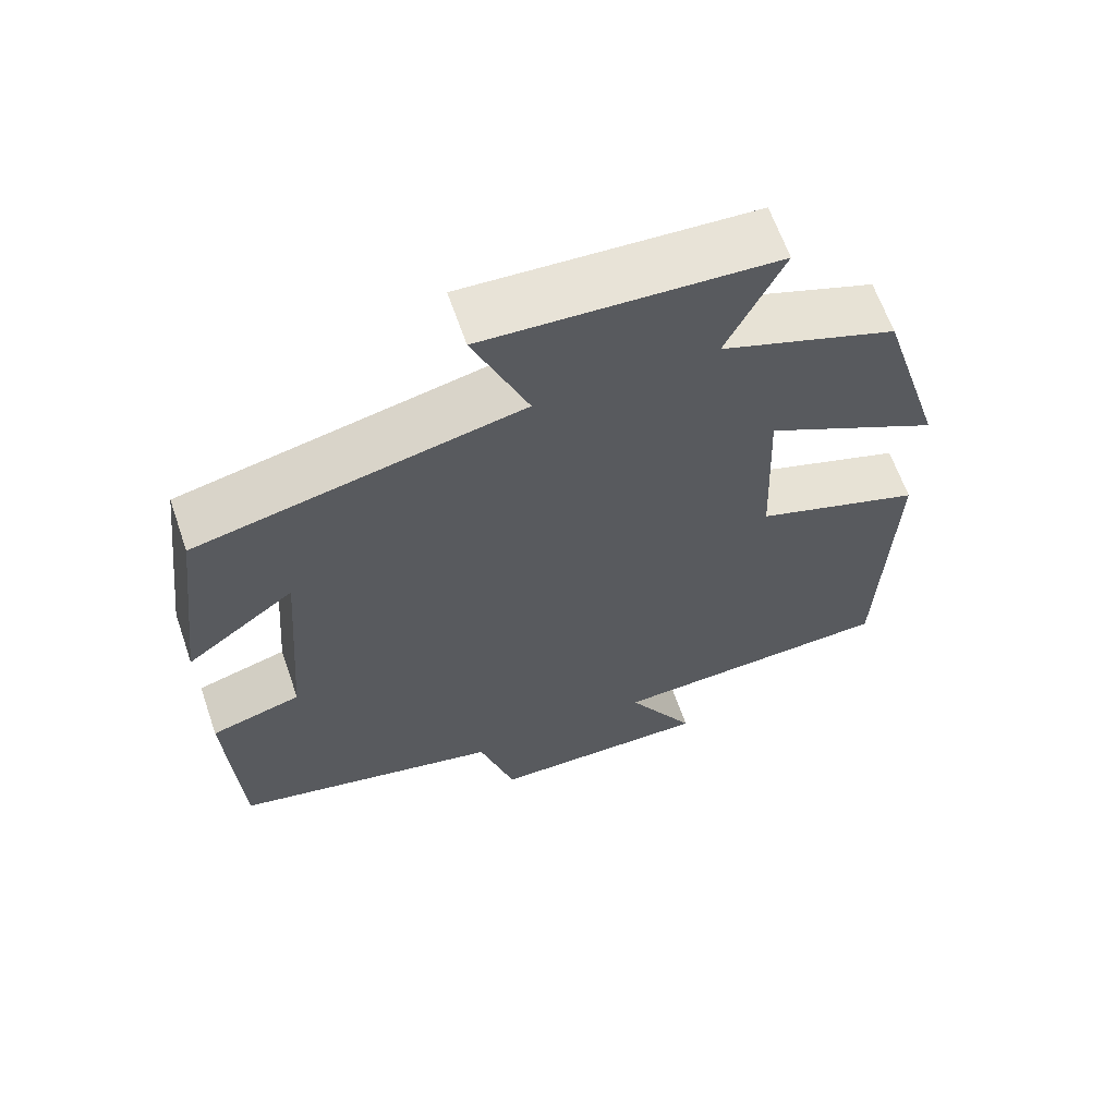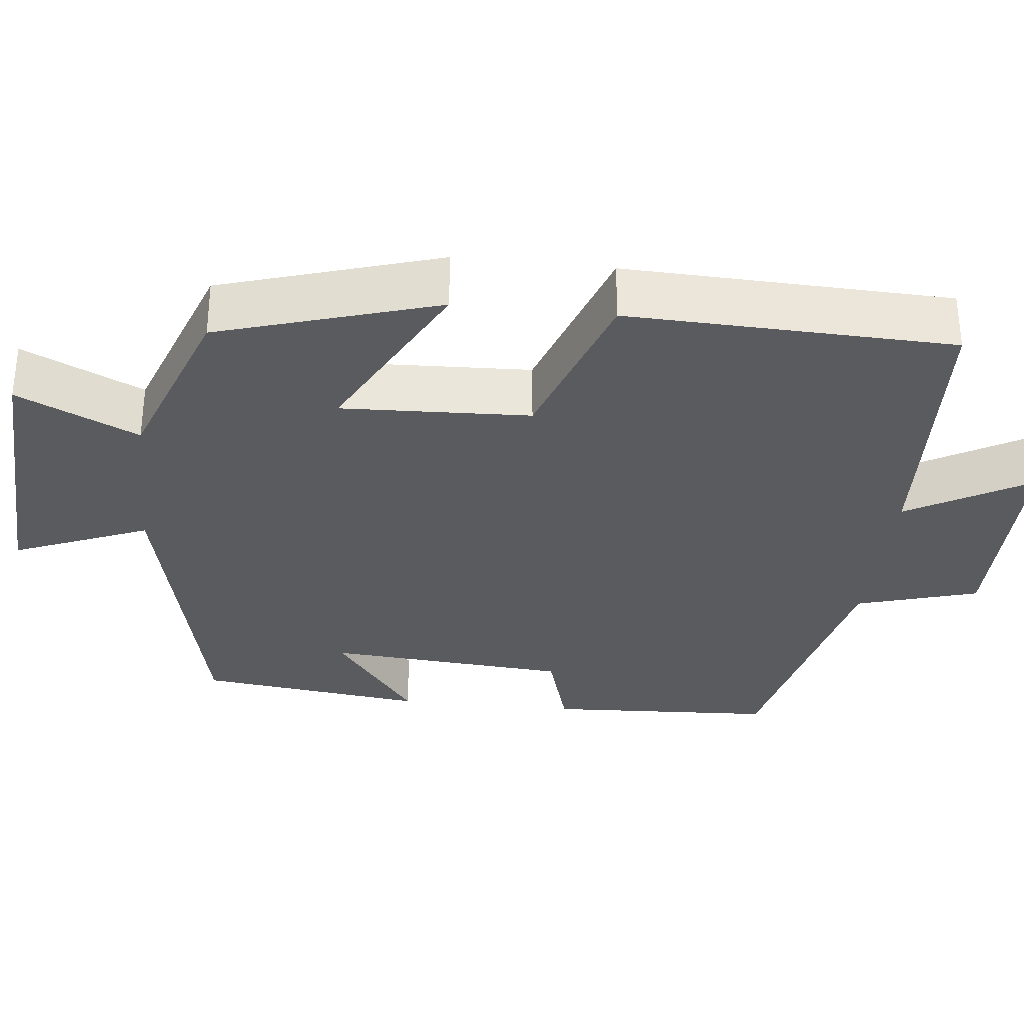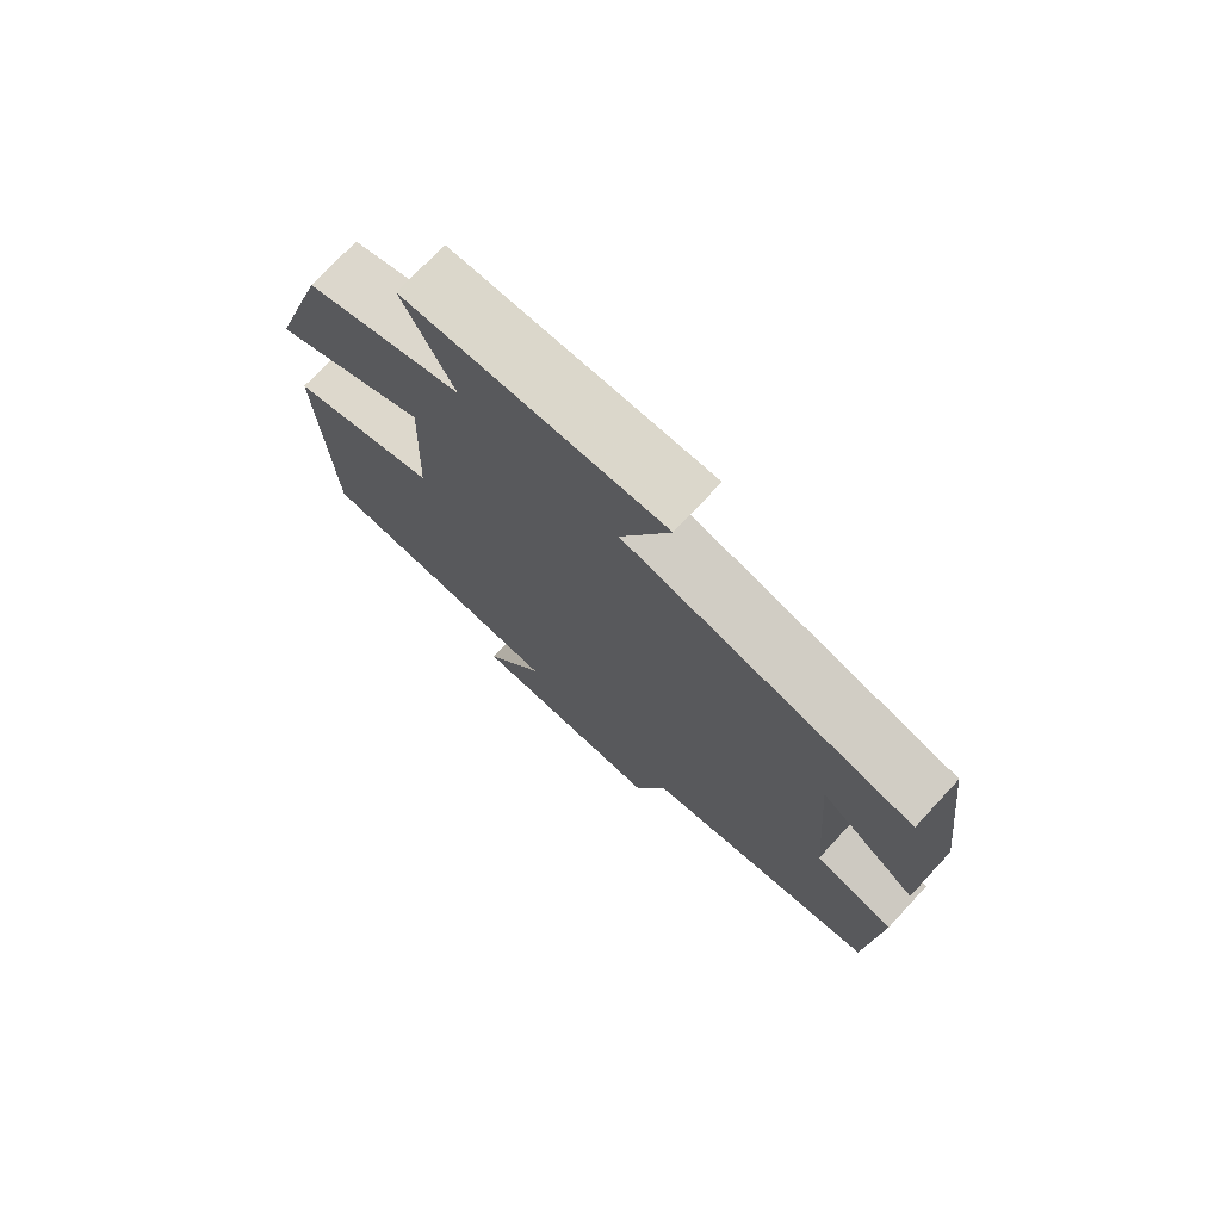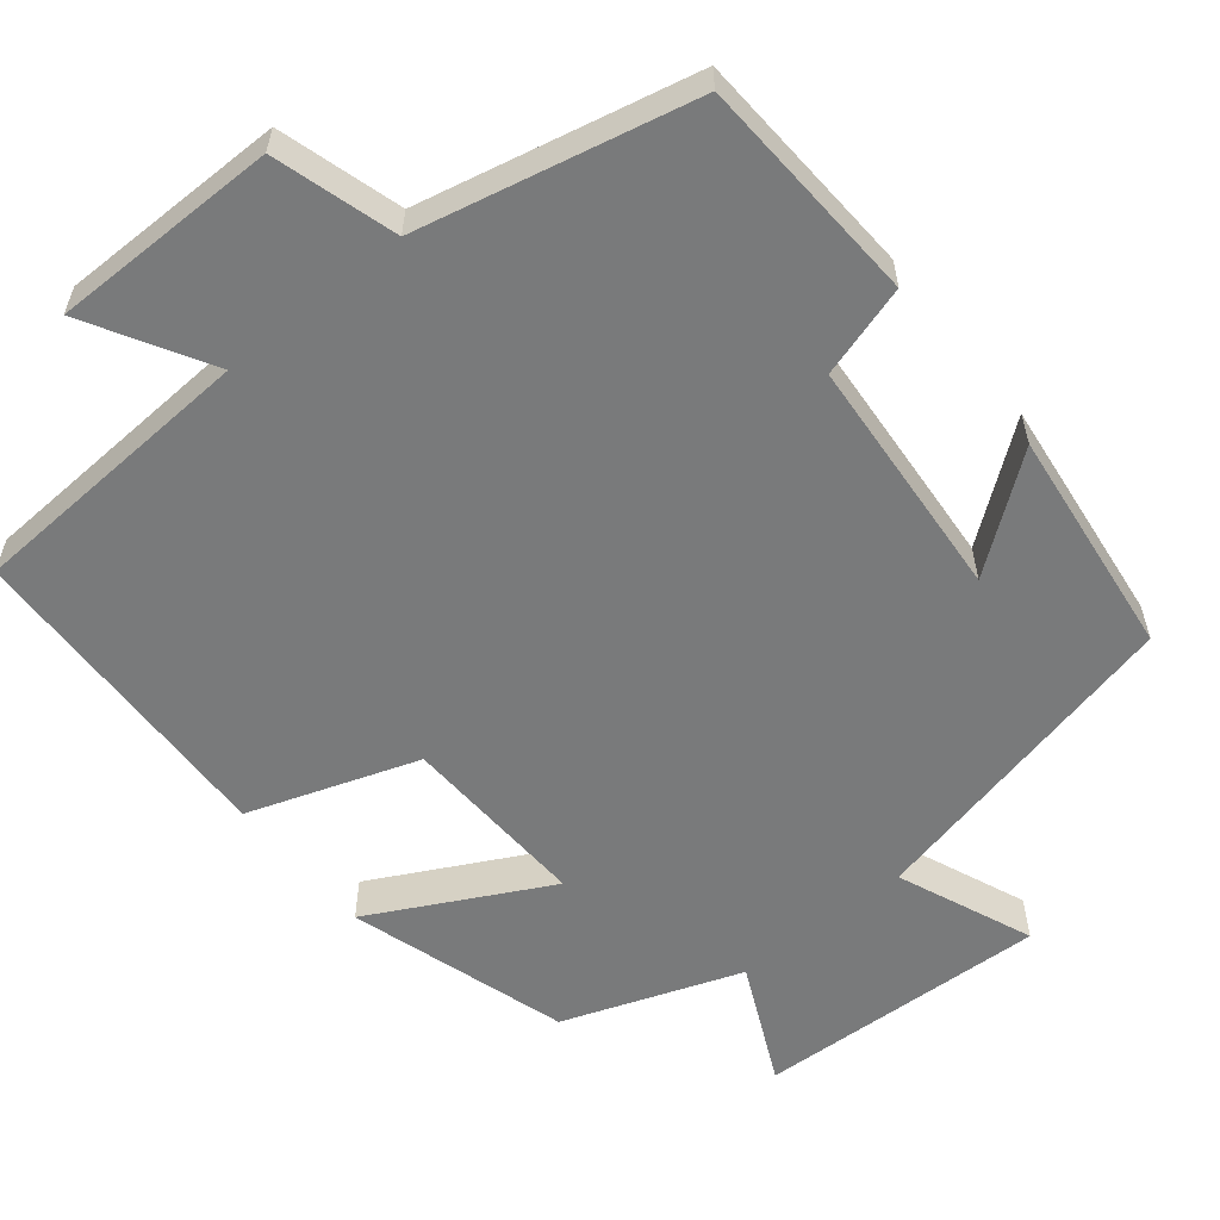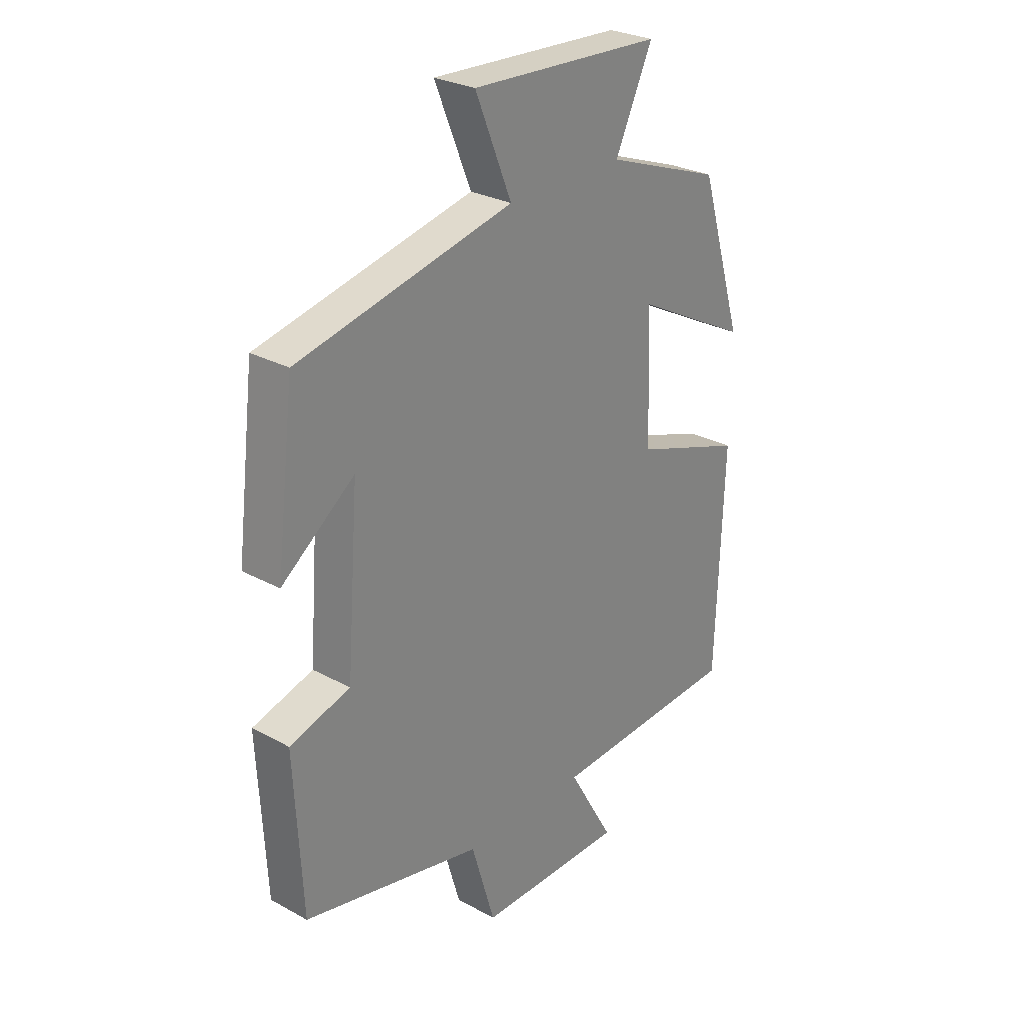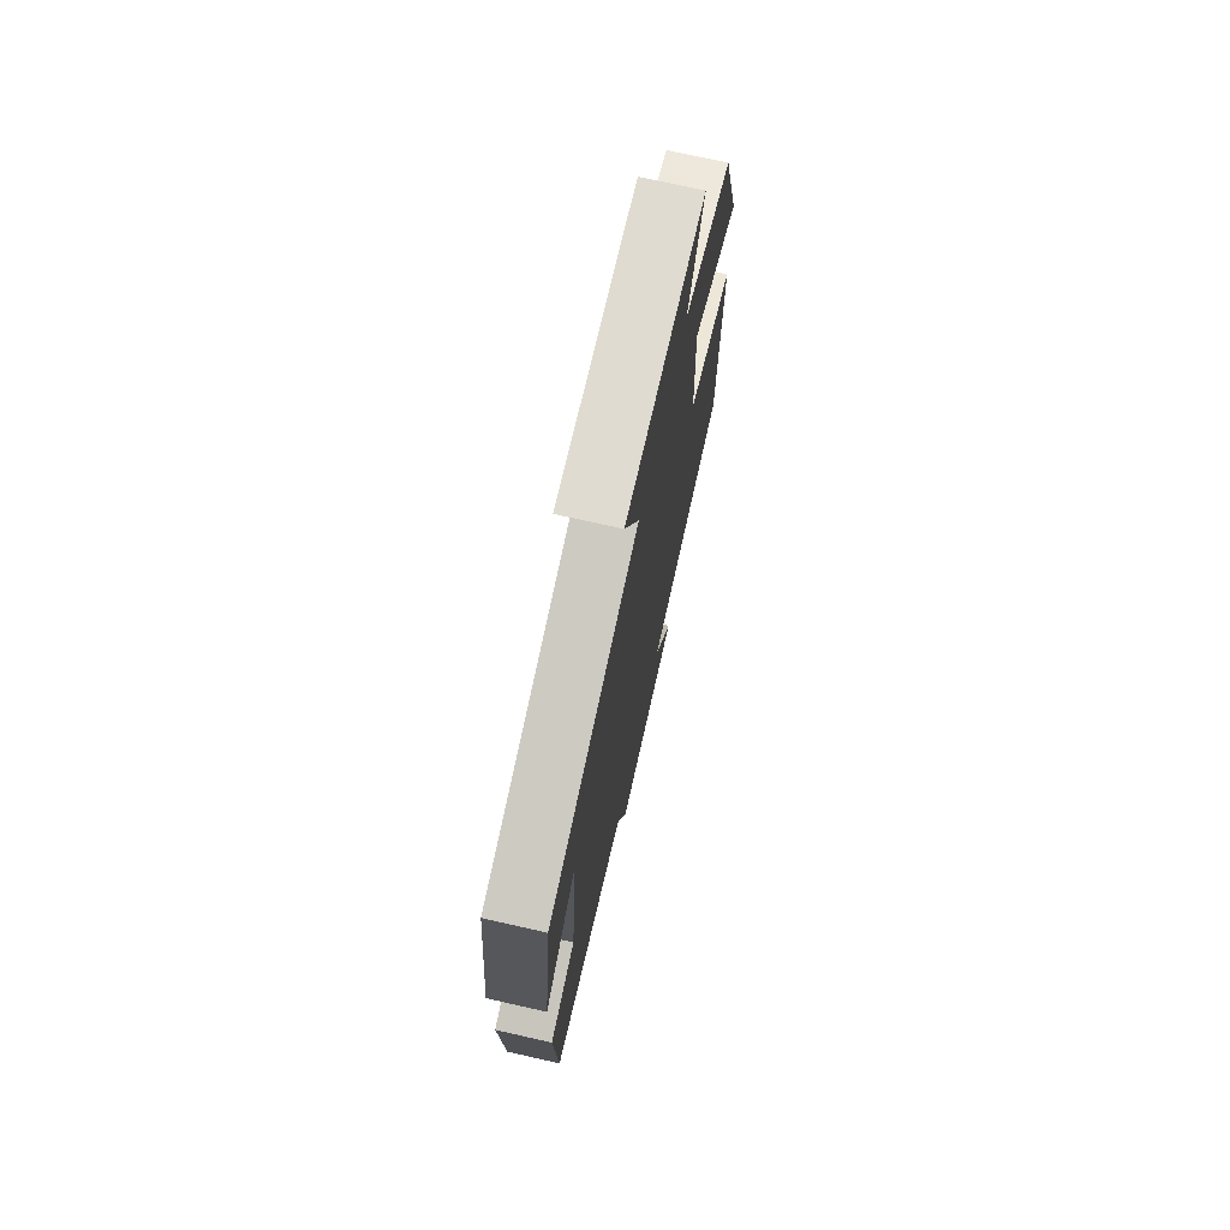
<metadata>
{"format":"obj","ext":"obj","renderer":"f3d","projection":"perspective","resolution":1024,"background":"white","views":[{"elev":64.0,"azim":-19.1,"up":"+Z"},{"elev":-32.1,"azim":83.8,"up":"+Y"},{"elev":74.7,"azim":-137.0,"up":"+Z"},{"elev":-58.0,"azim":-140.9,"up":"+Y"},{"elev":27.8,"azim":-50.2,"up":"+Z"},{"elev":72.8,"azim":-77.3,"up":"+Z"}]}
</metadata>
<code>
v 0.414 0.07 0.417
v 0.5 0.07 0.136
v 0.273 0.07 0.255
v 0.283 0.07 0.013
v 0.5 0.07 -0.062
v 0.486 0.07 -0.48
v 0.112 0.07 -0.5
v 0.202 0.07 -0.657
v -0.088 0.07 -0.657
v -0.134 0.07 -0.5
v -0.485 0.07 -0.421
v -0.5 0.07 -0.127
v -0.382 0.07 -0.092
v -0.358 0.07 0.22
v -0.5 0.07 0.113
v -0.464 0.07 0.406
v -0.044 0.07 0.5
v -0.115 0.07 0.673
v 0.259 0.07 0.655
v 0.186 0.07 0.5
v 0.414 0 0.417
v 0.5 0 0.136
v 0.273 0 0.255
v 0.283 0 0.013
v 0.5 0 -0.062
v 0.486 0 -0.48
v 0.112 0 -0.5
v 0.202 0 -0.657
v -0.088 0 -0.657
v -0.134 0 -0.5
v -0.485 0 -0.421
v -0.5 0 -0.127
v -0.382 0 -0.092
v -0.358 0 0.22
v -0.5 0 0.113
v -0.464 0 0.406
v -0.044 0 0.5
v -0.115 0 0.673
v 0.259 0 0.655
v 0.186 0 0.5
f 17 18 19 20
f 1 2 3
f 20 1 3
f 17 20 3
f 14 15 16 17
f 17 3 4
f 14 17 4
f 13 14 4
f 5 6 7
f 4 5 7
f 13 4 7
f 12 13 7
f 11 12 7
f 10 11 7
f 7 8 9 10
f 40 39 38 37
f 23 22 21
f 23 21 40
f 23 40 37
f 37 36 35 34
f 24 23 37
f 24 37 34
f 24 34 33
f 27 26 25
f 27 25 24
f 27 24 33
f 27 33 32
f 27 32 31
f 27 31 30
f 30 29 28 27
f 1 21 22 2
f 2 22 23 3
f 3 23 24 4
f 4 24 25 5
f 5 25 26 6
f 6 26 27 7
f 7 27 28 8
f 8 28 29 9
f 9 29 30 10
f 10 30 31 11
f 11 31 32 12
f 12 32 33 13
f 13 33 34 14
f 14 34 35 15
f 15 35 36 16
f 16 36 37 17
f 17 37 38 18
f 18 38 39 19
f 19 39 40 20
f 20 40 21 1

</code>
